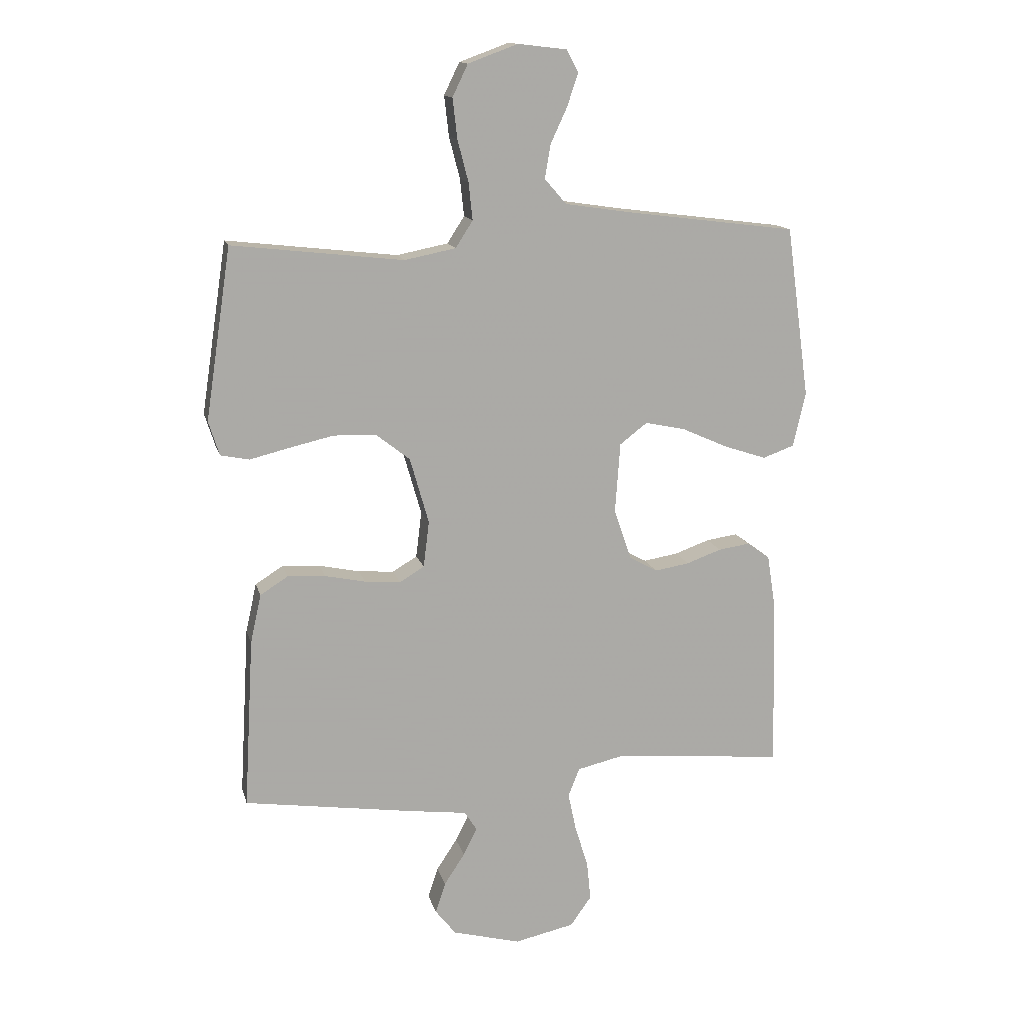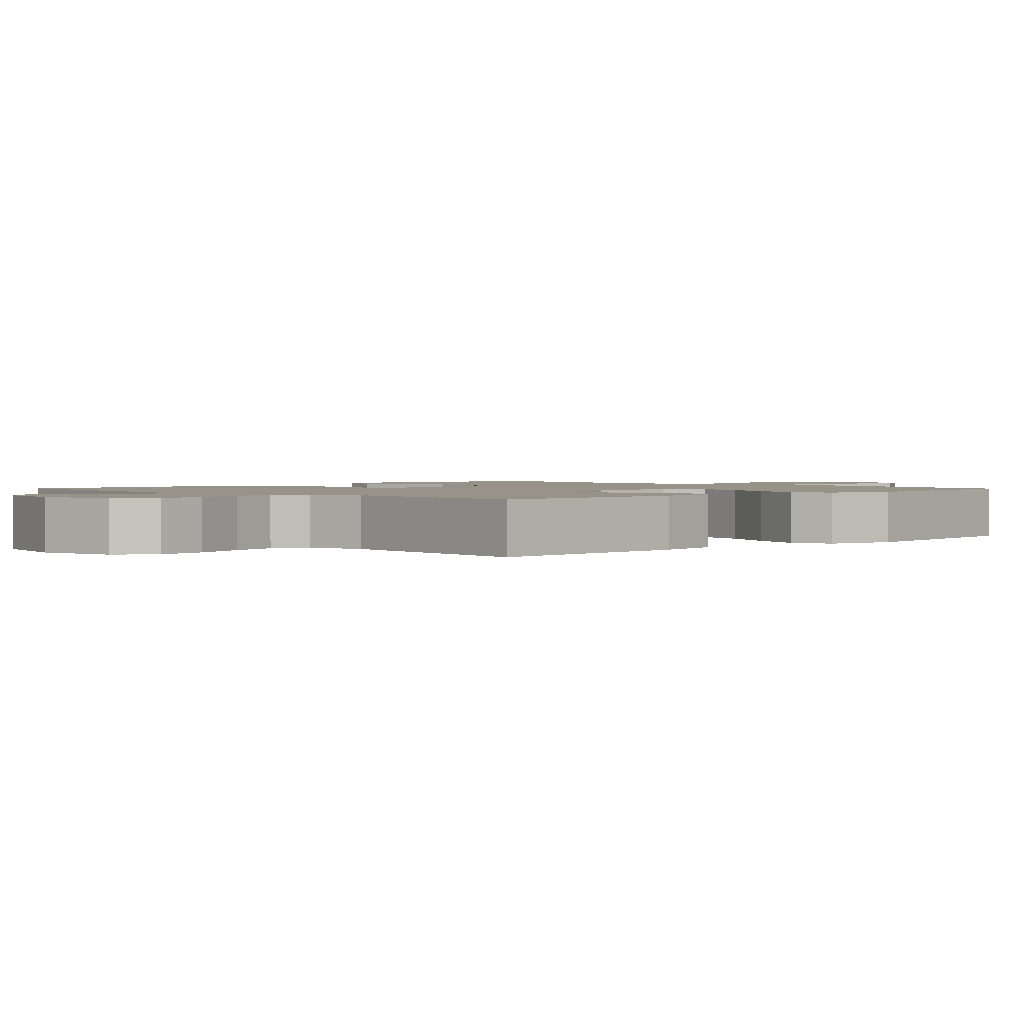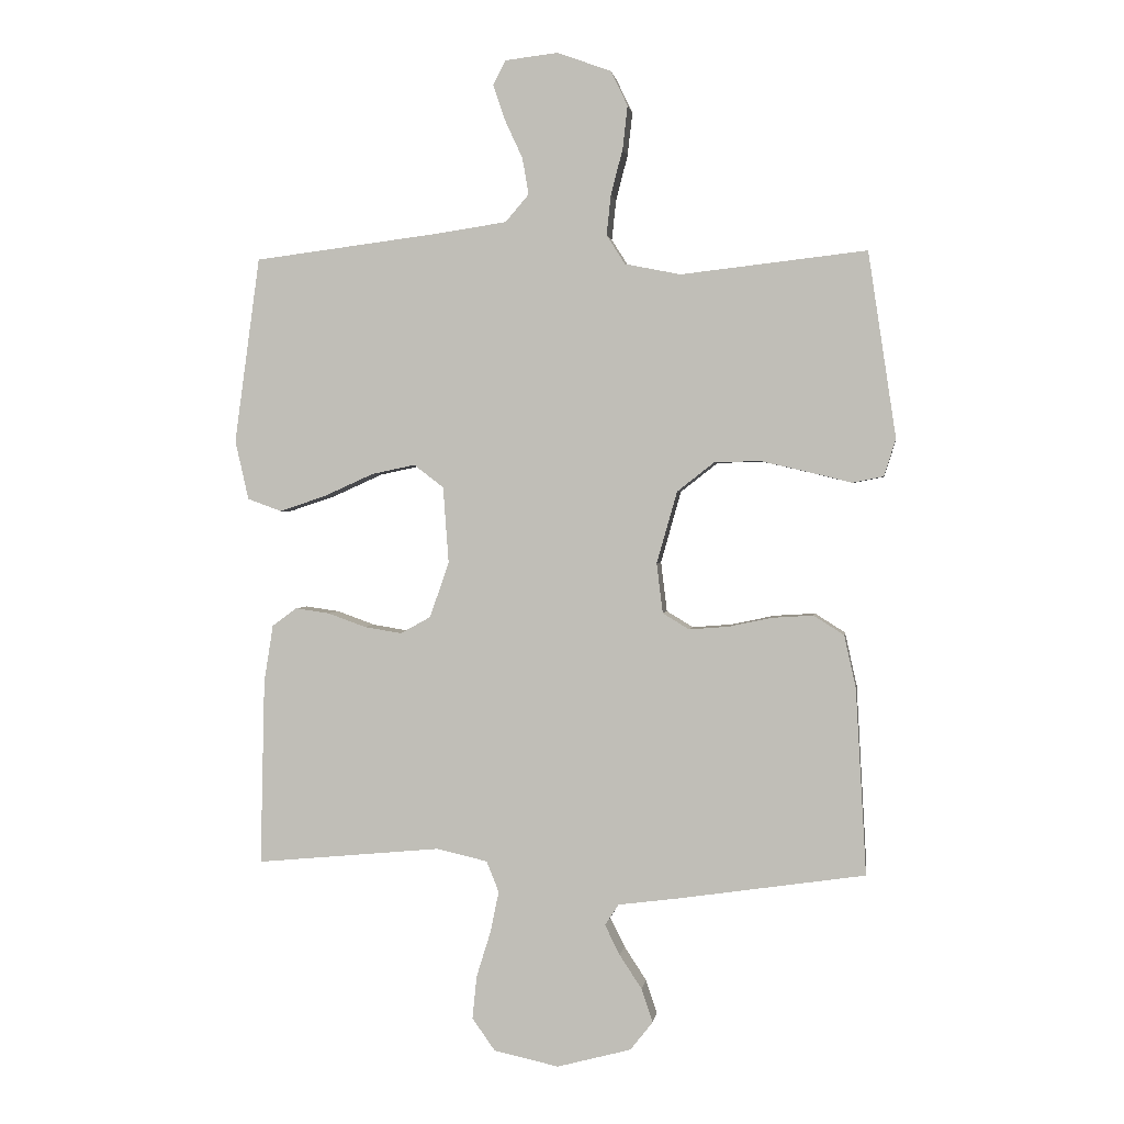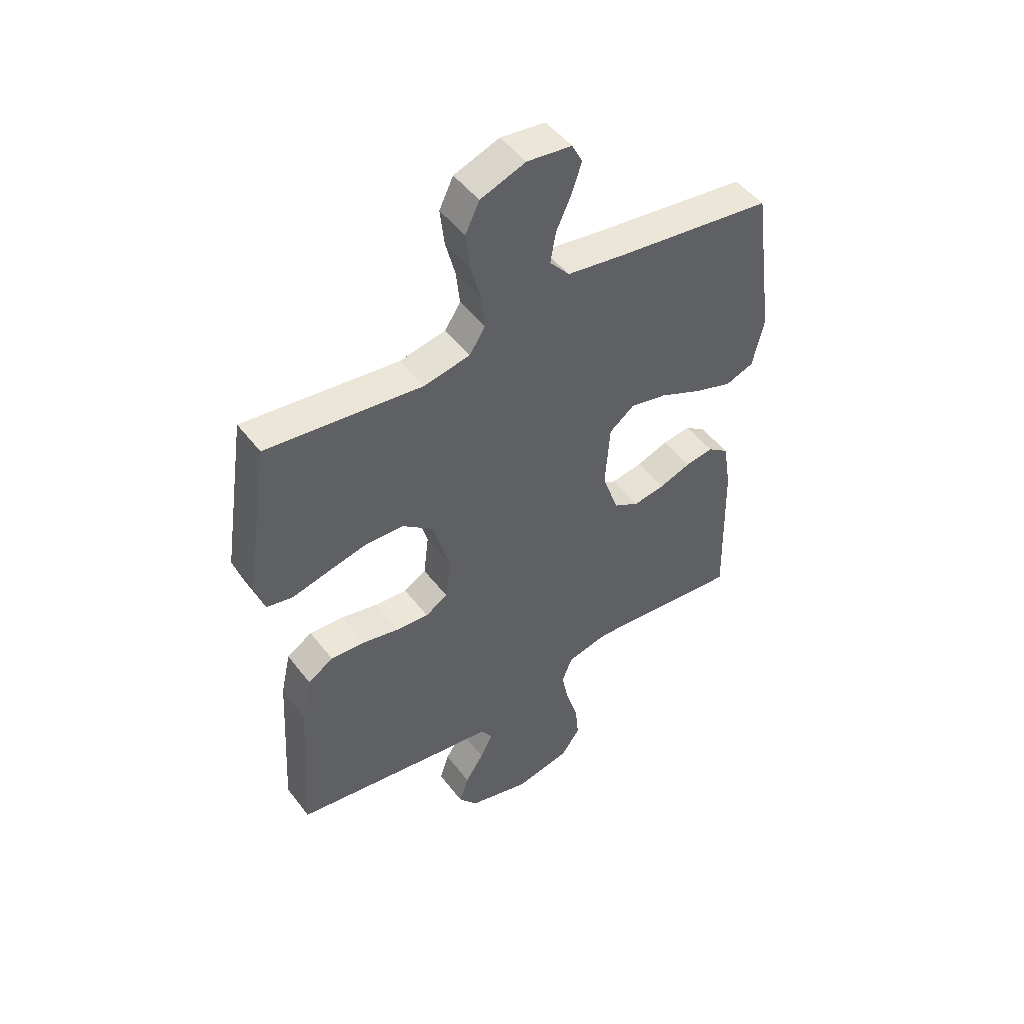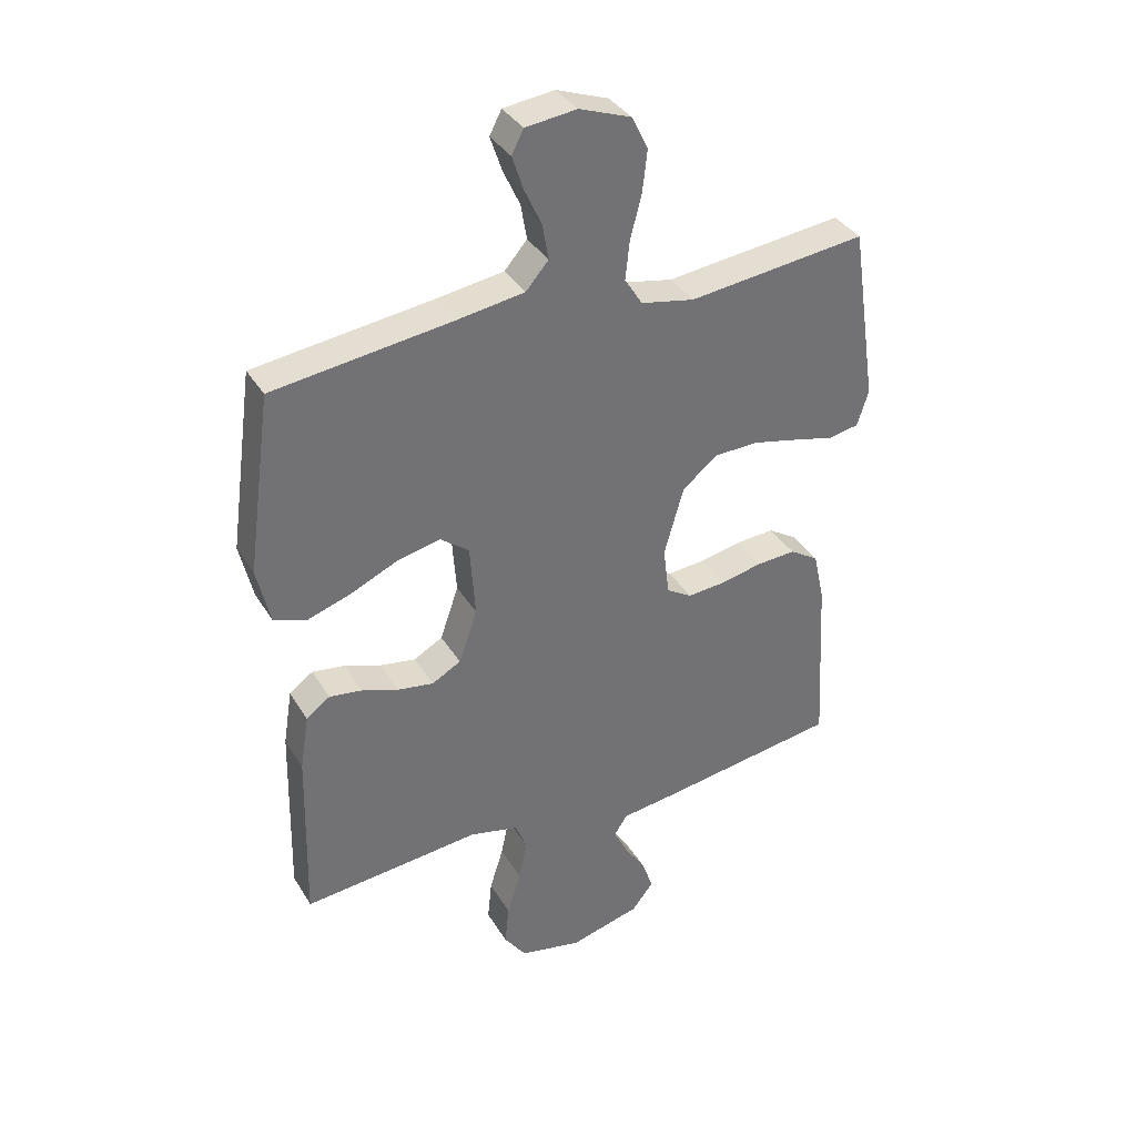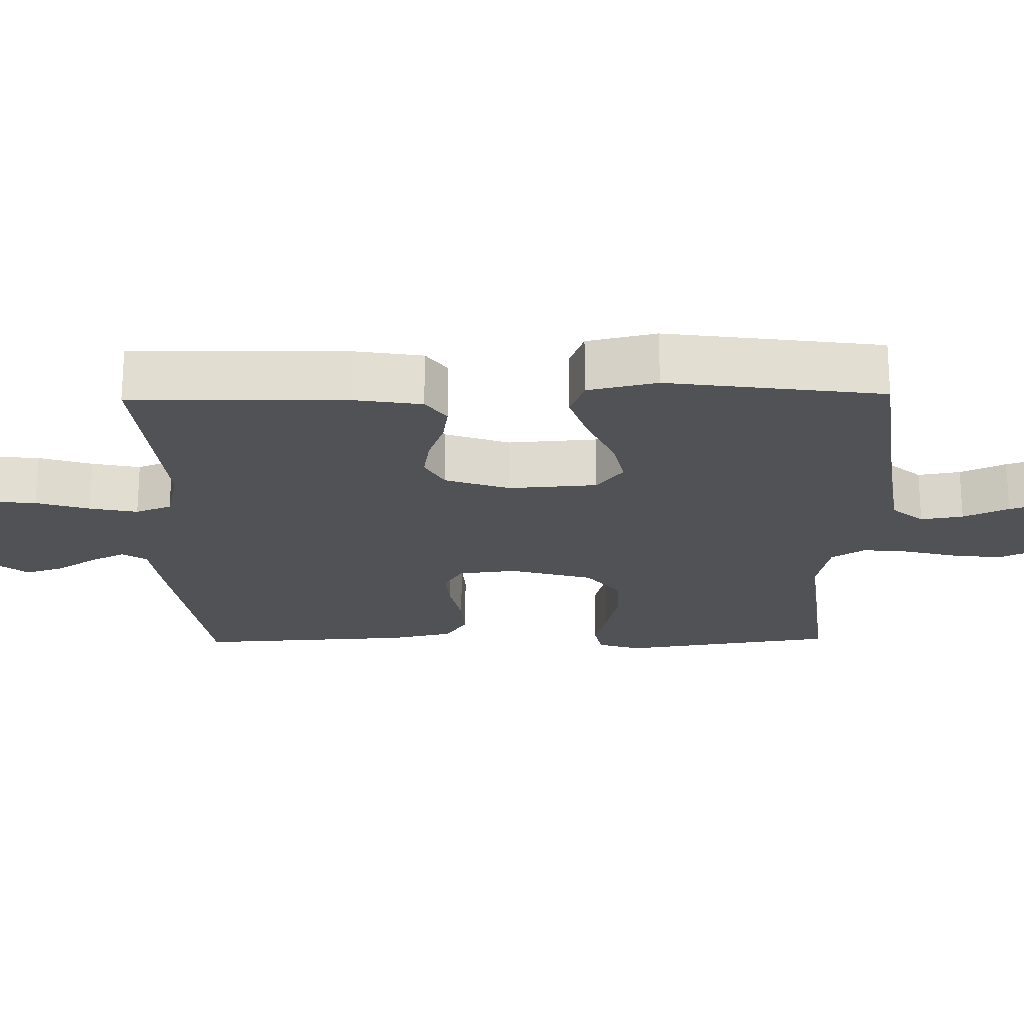
<metadata>
{"format":"obj","ext":"obj","renderer":"f3d","projection":"perspective","resolution":1024,"background":"white","views":[{"elev":14.1,"azim":166.5,"up":"+Z"},{"elev":1.6,"azim":-134.4,"up":"+Y"},{"elev":1.5,"azim":8.2,"up":"+Z"},{"elev":48.5,"azim":144.4,"up":"+Z"},{"elev":36.4,"azim":-27.6,"up":"+Z"},{"elev":-21.3,"azim":-89.0,"up":"+Y"}]}
</metadata>
<code>
v 0.5 0.07 -0.5
v 0.2 0.07 -0.544
v 0.1 0.07 -0.557
v 0.078 0.07 -0.591
v 0.102 0.07 -0.639
v 0.138 0.07 -0.694
v 0.156 0.07 -0.748
v 0.12 0.07 -0.794
v 0 0.07 -0.826
v -0.105 0.07 -0.803
v -0.142 0.07 -0.751
v -0.135 0.07 -0.682
v -0.112 0.07 -0.608
v -0.098 0.07 -0.541
v -0.118 0.07 -0.491
v -0.2 0.07 -0.472
v -0.5 0.07 -0.5
v -0.493 0.07 -0.2
v -0.478 0.07 -0.106
v -0.438 0.07 -0.077
v -0.383 0.07 -0.085
v -0.322 0.07 -0.107
v -0.261 0.07 -0.117
v -0.212 0.07 -0.09
v -0.181 0.07 0
v -0.19 0.07 0.123
v -0.238 0.07 0.16
v -0.309 0.07 0.145
v -0.389 0.07 0.109
v -0.464 0.07 0.084
v -0.519 0.07 0.104
v -0.541 0.07 0.2
v -0.5 0.07 0.5
v -0.2 0.07 0.538
v -0.086 0.07 0.555
v -0.048 0.07 0.599
v -0.058 0.07 0.658
v -0.087 0.07 0.721
v -0.106 0.07 0.778
v -0.086 0.07 0.817
v 0 0.07 0.827
v 0.087 0.07 0.795
v 0.114 0.07 0.739
v 0.106 0.07 0.669
v 0.087 0.07 0.596
v 0.08 0.07 0.531
v 0.11 0.07 0.484
v 0.2 0.07 0.466
v 0.5 0.07 0.5
v 0.545 0.07 0.2
v 0.526 0.07 0.14
v 0.476 0.07 0.13
v 0.407 0.07 0.147
v 0.329 0.07 0.165
v 0.255 0.07 0.163
v 0.195 0.07 0.116
v 0.162 0.07 0
v 0.172 0.07 -0.081
v 0.215 0.07 -0.107
v 0.278 0.07 -0.102
v 0.349 0.07 -0.087
v 0.415 0.07 -0.083
v 0.464 0.07 -0.114
v 0.483 0.07 -0.2
v 0.5 0 -0.5
v 0.2 0 -0.544
v 0.1 0 -0.557
v 0.078 0 -0.591
v 0.102 0 -0.639
v 0.138 0 -0.694
v 0.156 0 -0.748
v 0.12 0 -0.794
v 0 0 -0.826
v -0.105 0 -0.803
v -0.142 0 -0.751
v -0.135 0 -0.682
v -0.112 0 -0.608
v -0.098 0 -0.541
v -0.118 0 -0.491
v -0.2 0 -0.472
v -0.5 0 -0.5
v -0.493 0 -0.2
v -0.478 0 -0.106
v -0.438 0 -0.077
v -0.383 0 -0.085
v -0.322 0 -0.107
v -0.261 0 -0.117
v -0.212 0 -0.09
v -0.181 0 0
v -0.19 0 0.123
v -0.238 0 0.16
v -0.309 0 0.145
v -0.389 0 0.109
v -0.464 0 0.084
v -0.519 0 0.104
v -0.541 0 0.2
v -0.5 0 0.5
v -0.2 0 0.538
v -0.086 0 0.555
v -0.048 0 0.599
v -0.058 0 0.658
v -0.087 0 0.721
v -0.106 0 0.778
v -0.086 0 0.817
v 0 0 0.827
v 0.087 0 0.795
v 0.114 0 0.739
v 0.106 0 0.669
v 0.087 0 0.596
v 0.08 0 0.531
v 0.11 0 0.484
v 0.2 0 0.466
v 0.5 0 0.5
v 0.545 0 0.2
v 0.526 0 0.14
v 0.476 0 0.13
v 0.407 0 0.147
v 0.329 0 0.165
v 0.255 0 0.163
v 0.195 0 0.116
v 0.162 0 0
v 0.172 0 -0.081
v 0.215 0 -0.107
v 0.278 0 -0.102
v 0.349 0 -0.087
v 0.415 0 -0.083
v 0.464 0 -0.114
v 0.483 0 -0.2
f 1 2 3
f 64 1 3
f 63 64 3
f 62 63 3
f 61 62 3
f 60 61 3
f 59 60 3 4
f 58 59 4
f 57 58 4
f 51 52 53
f 50 51 53
f 49 50 53
f 48 49 53
f 47 48 53 54
f 43 44 45
f 42 43 45
f 41 42 45
f 40 41 45
f 39 40 45
f 38 39 45
f 37 38 45
f 36 37 45 46
f 35 36 46 47
f 32 33 34
f 31 32 34
f 30 31 34
f 29 30 34
f 28 29 34
f 34 35 47
f 28 34 47
f 27 28 47
f 20 21 22
f 19 20 22
f 18 19 22
f 17 18 22
f 16 17 22
f 15 16 22 23
f 14 15 23 24
f 11 12 13
f 10 11 13
f 9 10 13
f 8 9 13
f 7 8 13
f 6 7 13
f 5 6 13
f 4 5 13 14
f 14 24 25
f 4 14 25
f 57 4 25
f 27 47 54 55
f 26 27 55 56
f 25 26 56 57
f 67 66 65
f 67 65 128
f 67 128 127
f 67 127 126
f 67 126 125
f 67 125 124
f 68 67 124 123
f 68 123 122
f 68 122 121
f 117 116 115
f 117 115 114
f 117 114 113
f 117 113 112
f 118 117 112 111
f 109 108 107
f 109 107 106
f 109 106 105
f 109 105 104
f 109 104 103
f 109 103 102
f 109 102 101
f 110 109 101 100
f 111 110 100 99
f 98 97 96
f 98 96 95
f 98 95 94
f 98 94 93
f 98 93 92
f 111 99 98
f 111 98 92
f 111 92 91
f 86 85 84
f 86 84 83
f 86 83 82
f 86 82 81
f 86 81 80
f 87 86 80 79
f 88 87 79 78
f 77 76 75
f 77 75 74
f 77 74 73
f 77 73 72
f 77 72 71
f 77 71 70
f 77 70 69
f 78 77 69 68
f 89 88 78
f 89 78 68
f 89 68 121
f 119 118 111 91
f 120 119 91 90
f 121 120 90 89
f 1 65 66 2
f 2 66 67 3
f 3 67 68 4
f 4 68 69 5
f 5 69 70 6
f 6 70 71 7
f 7 71 72 8
f 8 72 73 9
f 9 73 74 10
f 10 74 75 11
f 11 75 76 12
f 12 76 77 13
f 13 77 78 14
f 14 78 79 15
f 15 79 80 16
f 16 80 81 17
f 17 81 82 18
f 18 82 83 19
f 19 83 84 20
f 20 84 85 21
f 21 85 86 22
f 22 86 87 23
f 23 87 88 24
f 24 88 89 25
f 25 89 90 26
f 26 90 91 27
f 27 91 92 28
f 28 92 93 29
f 29 93 94 30
f 30 94 95 31
f 31 95 96 32
f 32 96 97 33
f 33 97 98 34
f 34 98 99 35
f 35 99 100 36
f 36 100 101 37
f 37 101 102 38
f 38 102 103 39
f 39 103 104 40
f 40 104 105 41
f 41 105 106 42
f 42 106 107 43
f 43 107 108 44
f 44 108 109 45
f 45 109 110 46
f 46 110 111 47
f 47 111 112 48
f 48 112 113 49
f 49 113 114 50
f 50 114 115 51
f 51 115 116 52
f 52 116 117 53
f 53 117 118 54
f 54 118 119 55
f 55 119 120 56
f 56 120 121 57
f 57 121 122 58
f 58 122 123 59
f 59 123 124 60
f 60 124 125 61
f 61 125 126 62
f 62 126 127 63
f 63 127 128 64
f 64 128 65 1

</code>
